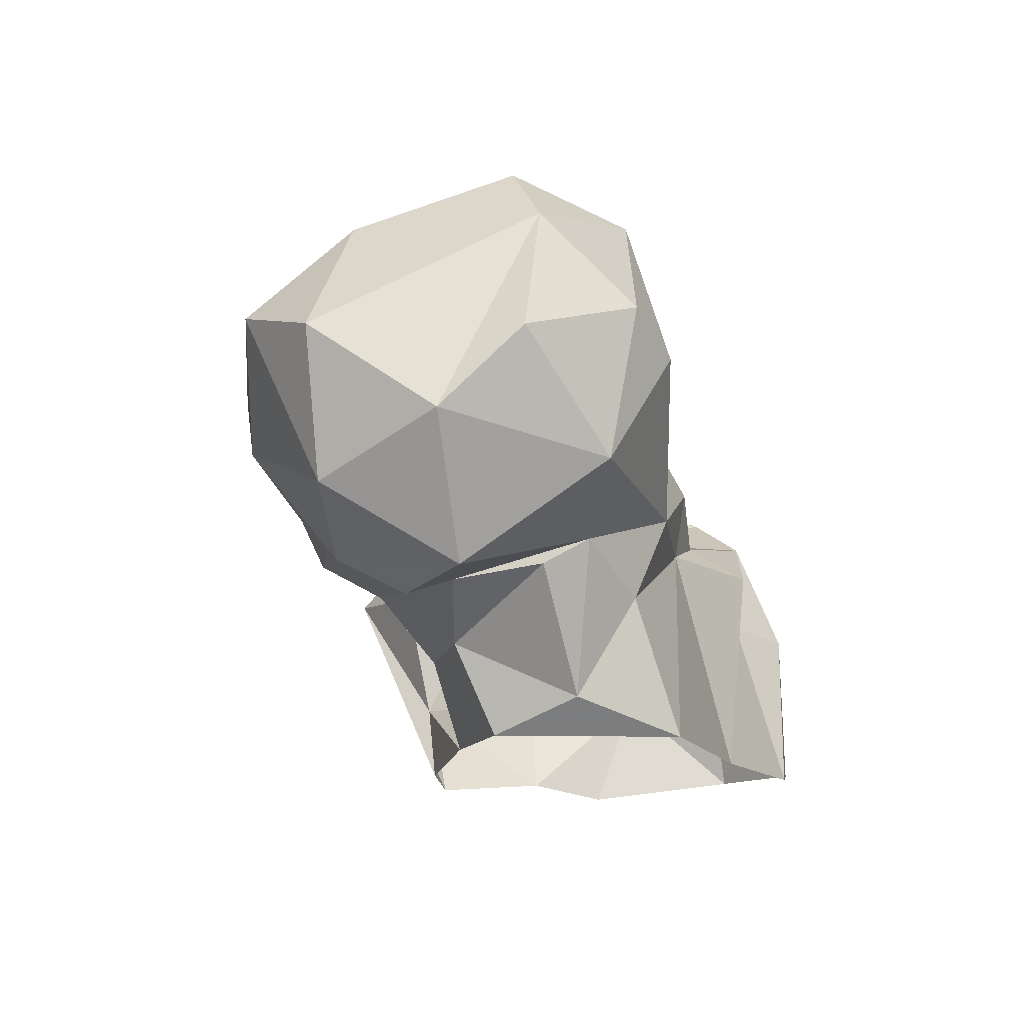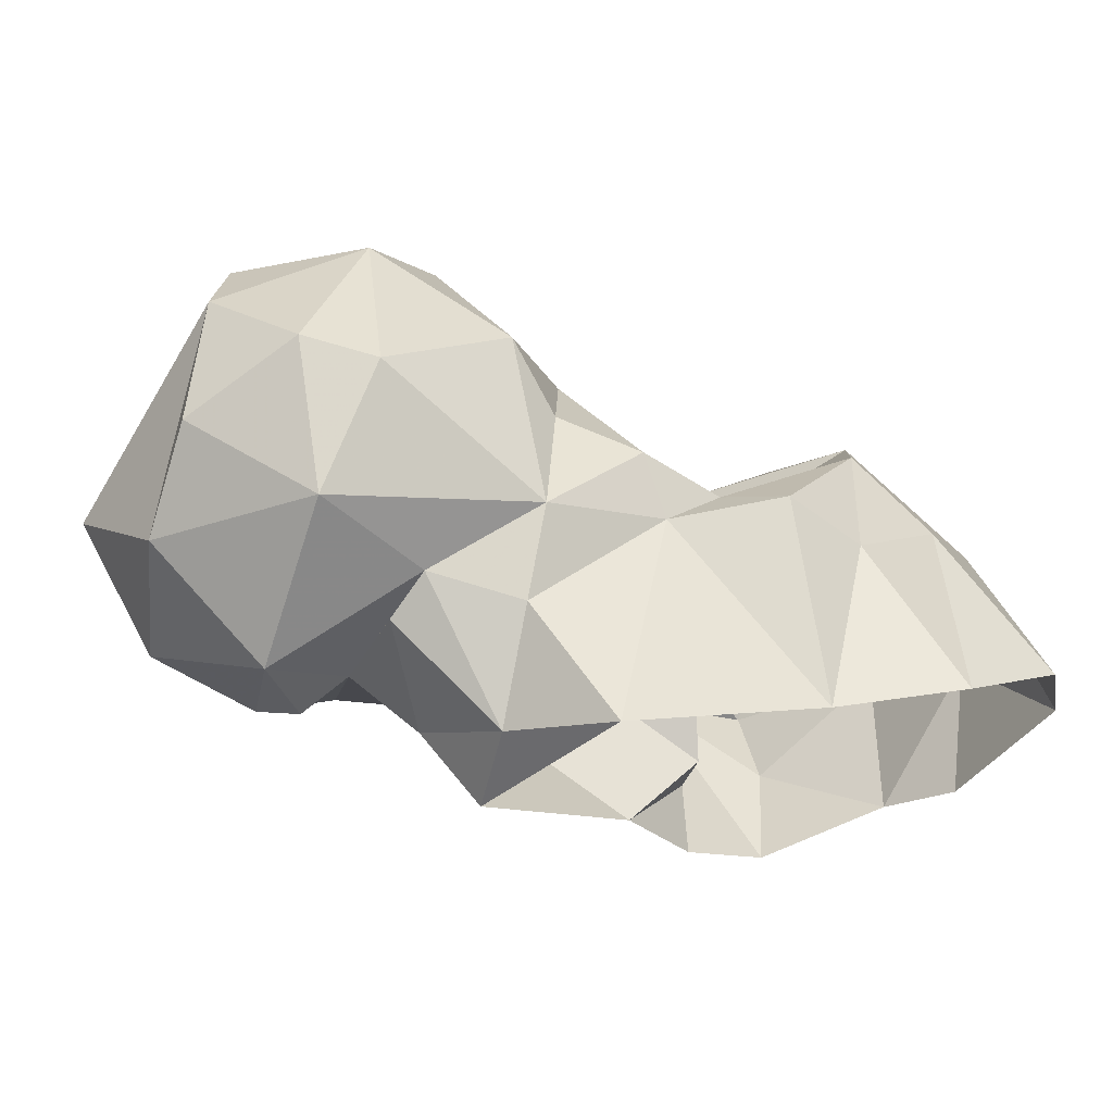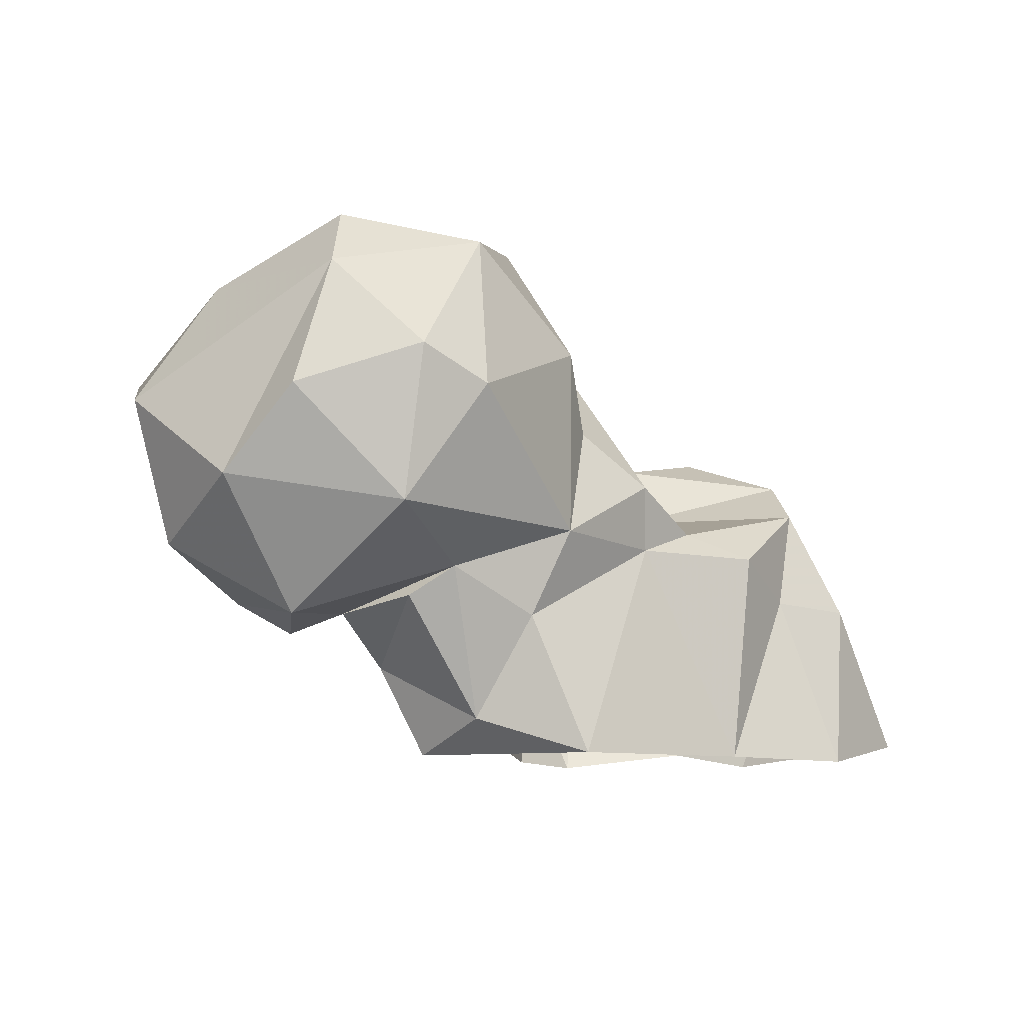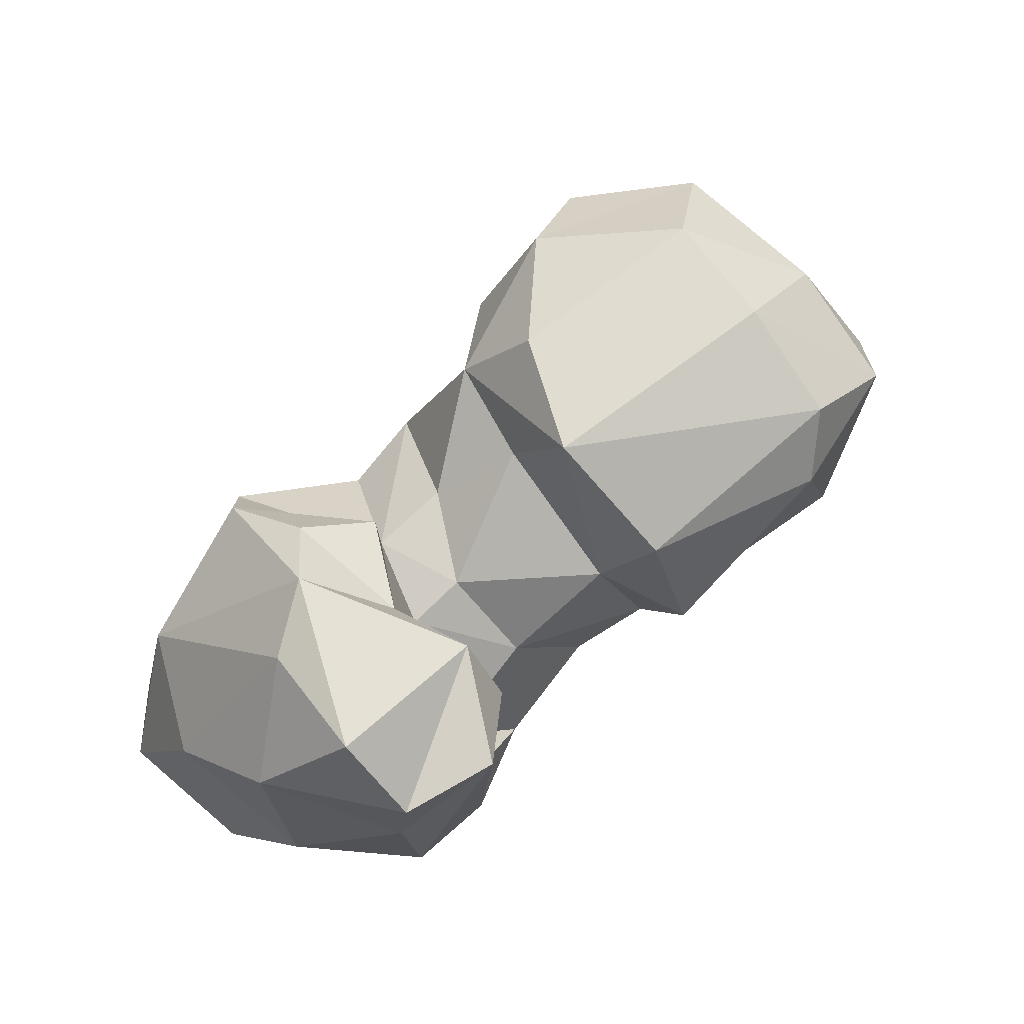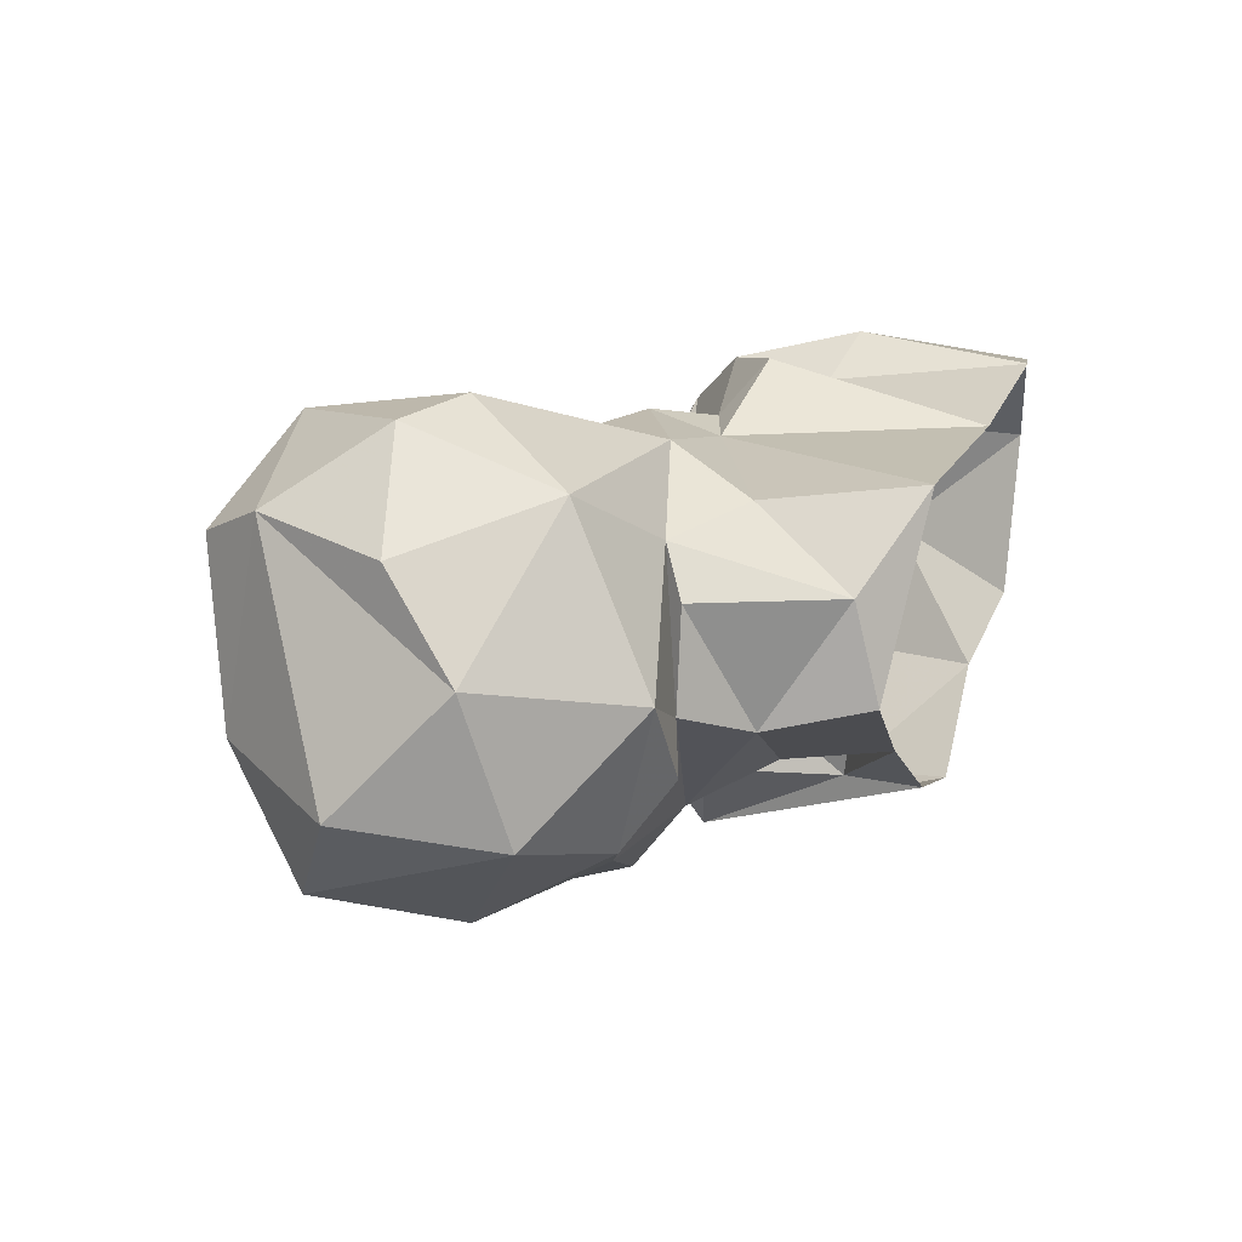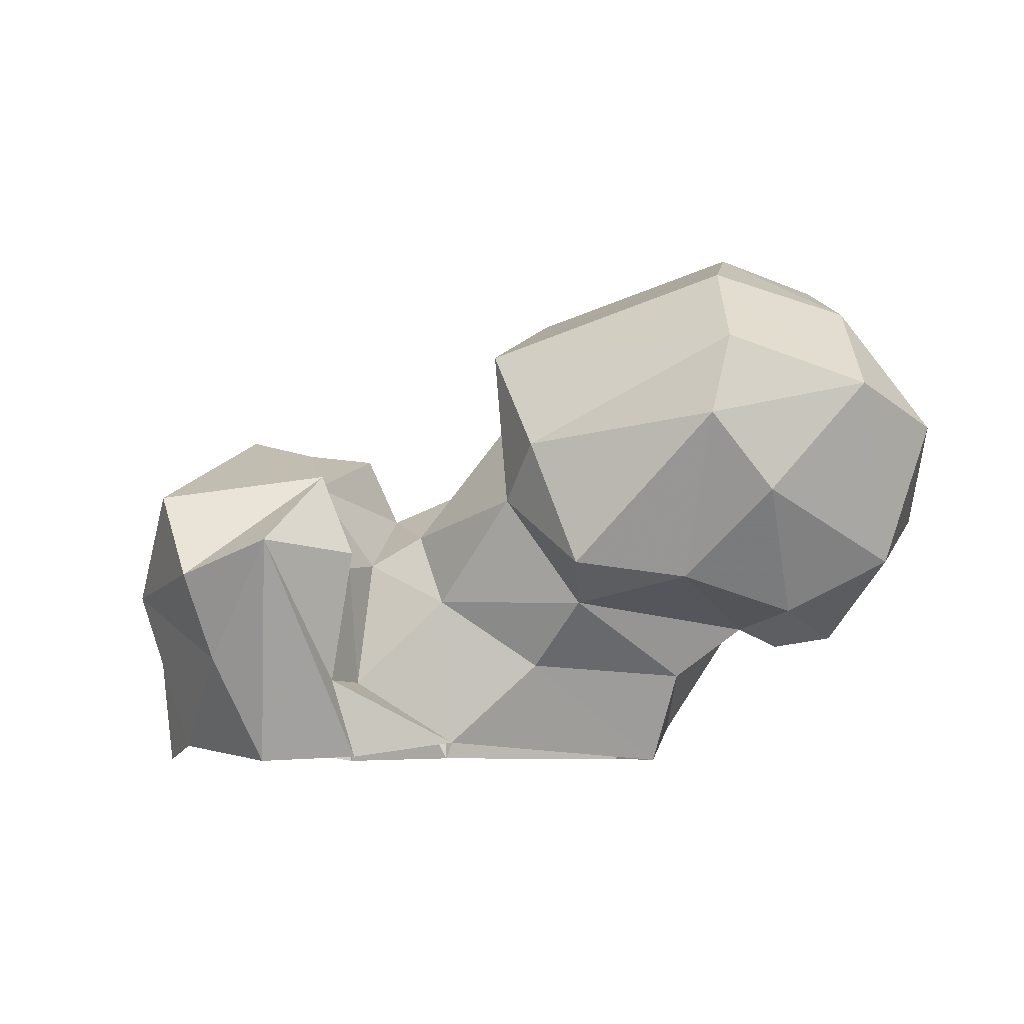
<metadata>
{"format":"obj","ext":"obj","renderer":"f3d","projection":"perspective","resolution":1024,"background":"white","views":[{"elev":-14.7,"azim":129.5,"up":"+Z"},{"elev":63.9,"azim":167.8,"up":"+Y"},{"elev":-8.6,"azim":159.6,"up":"+Z"},{"elev":41.7,"azim":-13.5,"up":"+Z"},{"elev":39.0,"azim":110.9,"up":"+Y"},{"elev":-6.3,"azim":33.1,"up":"+Z"}]}
</metadata>
<code>
v 69.37 122.6 0.007593
v 56.59 125.9 1.543
v 77.09 127.8 0.444
v 50.26 130.4 0.1151
v 82.99 136.6 1.866
v 41.81 143 1.831
v 91.11 140 9.736
v 43.86 153 1.659
v 97.31 153.5 0.0562
v 53.19 158.7 -0.2048
v 94.52 161.6 3.398
v 65.95 160.1 0.1217
v 84.95 166.9 0.07765
v 75.79 125.7 8.121
v 46.42 132.6 12.05
v 52.09 157.8 15.58
v 66.58 118 10.18
v 101.3 151.6 8.795
v 58.42 156.2 16.53
v 75.81 160.4 20.89
v 90.18 165.5 13.26
v 74.44 131.8 8.047
v 98.34 166.1 17.67
v 75.53 115 21.6
v 53.22 122 17.01
v 102.1 163.5 14.98
v 64.59 161.4 20.33
v 72.26 137.1 20.66
v 45.67 143.4 18.84
v 106.5 155.9 13.71
v 73.3 131.7 20.02
v 82.79 135.1 16.3
v 111.4 154.3 11.72
v 78.81 124.9 20.8
v 97.46 138.2 15.89
v 113.5 162.8 12.9
v 66.51 113.5 18.45
v 115.5 149.2 15.02
v 123.7 154.6 19.97
v 100.5 132.7 19.46
v 108.2 140.7 18.24
v 86.73 167 21.51
v 106.1 174.6 22.44
v 56.64 126.8 29.26
v 91.49 134.1 26.22
v 77.24 139 23.58
v 55.4 149 30.05
v 56.63 155.3 25.98
v 70.2 158.3 23.02
v 121.2 166.7 25.25
v 61.37 116 26.67
v 118.2 140.2 26.28
v 76.59 162.2 27.06
v 75.22 124.6 28.77
v 69.22 131.4 28.75
v 96.39 130.9 31.31
v 70.24 144.3 26.1
v 127.7 156.6 33.57
v 116.3 172.8 33
v 114.4 135.2 33.54
v 59.99 132.2 34.28
v 77.06 147.3 29.16
v 125.4 146.3 36.95
v 98.65 176.2 33.46
v 69.15 140.7 32.46
v 84.66 144.4 35.57
v 83.68 162.9 31.91
v 88.09 137 41.7
v 86.12 165.8 39.28
v 105.1 177.1 36.68
v 61.37 140.2 33.67
v 81.78 154.5 39.5
v 115.4 137.2 41.32
v 119.4 154.4 45.73
v 112.3 171.4 45.26
v 97.34 170.2 48.63
v 110.2 144.7 49.27
v 110.1 166.4 51.13
v 87.22 148.4 46.9
v 91.38 161.9 49.79
v 105.4 155.2 53.27
f 76 80 78
f 79 81 80
f 68 81 79
f 75 76 78
f 72 79 80
f 70 76 75
f 69 72 80
f 63 74 77
f 74 75 78
f 63 77 73
f 69 80 76
f 58 75 74
f 64 76 70
f 50 75 58
f 66 68 72
f 50 59 75
f 59 70 75
f 67 72 69
f 45 68 66
f 62 66 72
f 47 61 71
f 52 63 60
f 46 66 62
f 47 71 65
f 55 65 71
f 42 64 43
f 47 65 57
f 45 66 46
f 45 56 68
f 51 54 61
f 42 53 67
f 29 61 47
f 17 37 25
f 53 57 62
f 53 72 67
f 55 71 61
f 39 63 52
f 31 54 34
f 29 44 61
f 24 54 37
f 25 51 44
f 68 77 81
f 40 41 60
f 43 59 50
f 10 16 19
f 20 49 53
f 48 57 49
f 28 46 57
f 39 58 63
f 27 48 49
f 16 47 48
f 31 55 54
f 14 22 31
f 35 40 45
f 53 62 72
f 5 22 14
f 6 15 29
f 36 43 50
f 28 55 31
f 56 73 68
f 9 11 18
f 21 42 23
f 38 52 41
f 60 63 73
f 4 15 6
f 32 45 46
f 44 51 61
f 16 48 19
f 15 44 29
f 43 64 70
f 36 50 39
f 13 20 21
f 28 32 46
f 47 57 48
f 32 35 45
f 46 62 57
f 1 3 24
f 15 25 44
f 23 36 30
f 24 34 54
f 6 29 8
f 28 57 55
f 74 78 81
f 68 73 77
f 11 21 23
f 23 30 26
f 37 54 51
f 12 19 27
f 78 80 81
f 3 5 14
f 18 26 30
f 30 33 38
f 74 81 77
f 11 13 21
f 14 34 24
f 16 29 47
f 17 24 37
f 68 79 72
f 12 27 20
f 23 43 36
f 33 36 38
f 42 67 69
f 20 27 49
f 30 41 35
f 54 55 61
f 39 50 58
f 8 29 16
f 18 30 35
f 22 32 28
f 43 70 59
f 12 20 13
f 49 57 53
f 22 28 31
f 1 24 17
f 25 37 51
f 35 41 40
f 19 48 27
f 30 36 33
f 40 60 56
f 5 7 32
f 58 74 63
f 14 31 34
f 30 38 41
f 20 42 21
f 7 35 32
f 40 56 45
f 7 18 35
f 8 16 10
f 36 39 38
f 11 23 26
f 2 25 15
f 5 32 22
f 55 57 65
f 64 69 76
f 38 39 52
f 3 14 24
f 42 69 64
f 1 17 2
f 20 53 42
f 11 26 18
f 2 17 25
f 9 13 11
f 41 52 60
f 7 9 18
f 5 9 7
f 10 19 12
f 23 42 43
f 56 60 73
f 2 15 4

</code>
